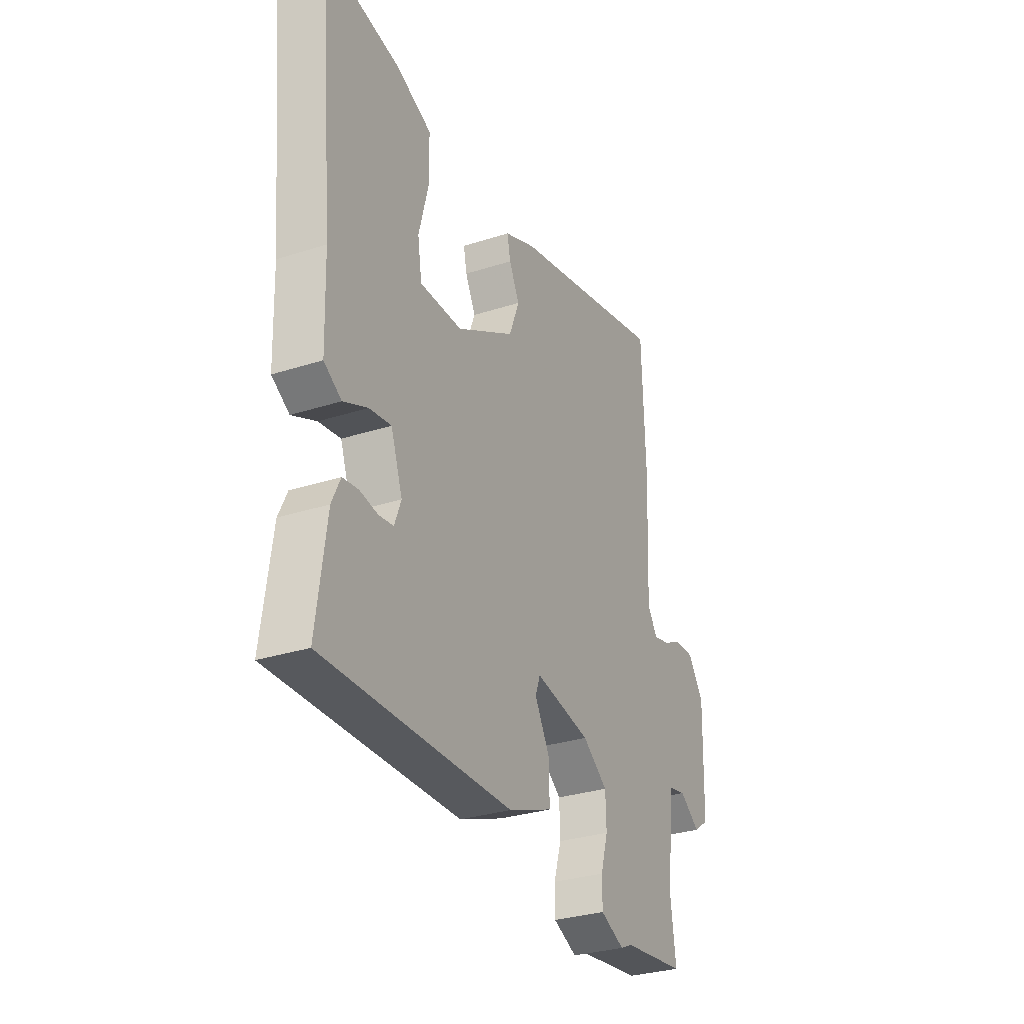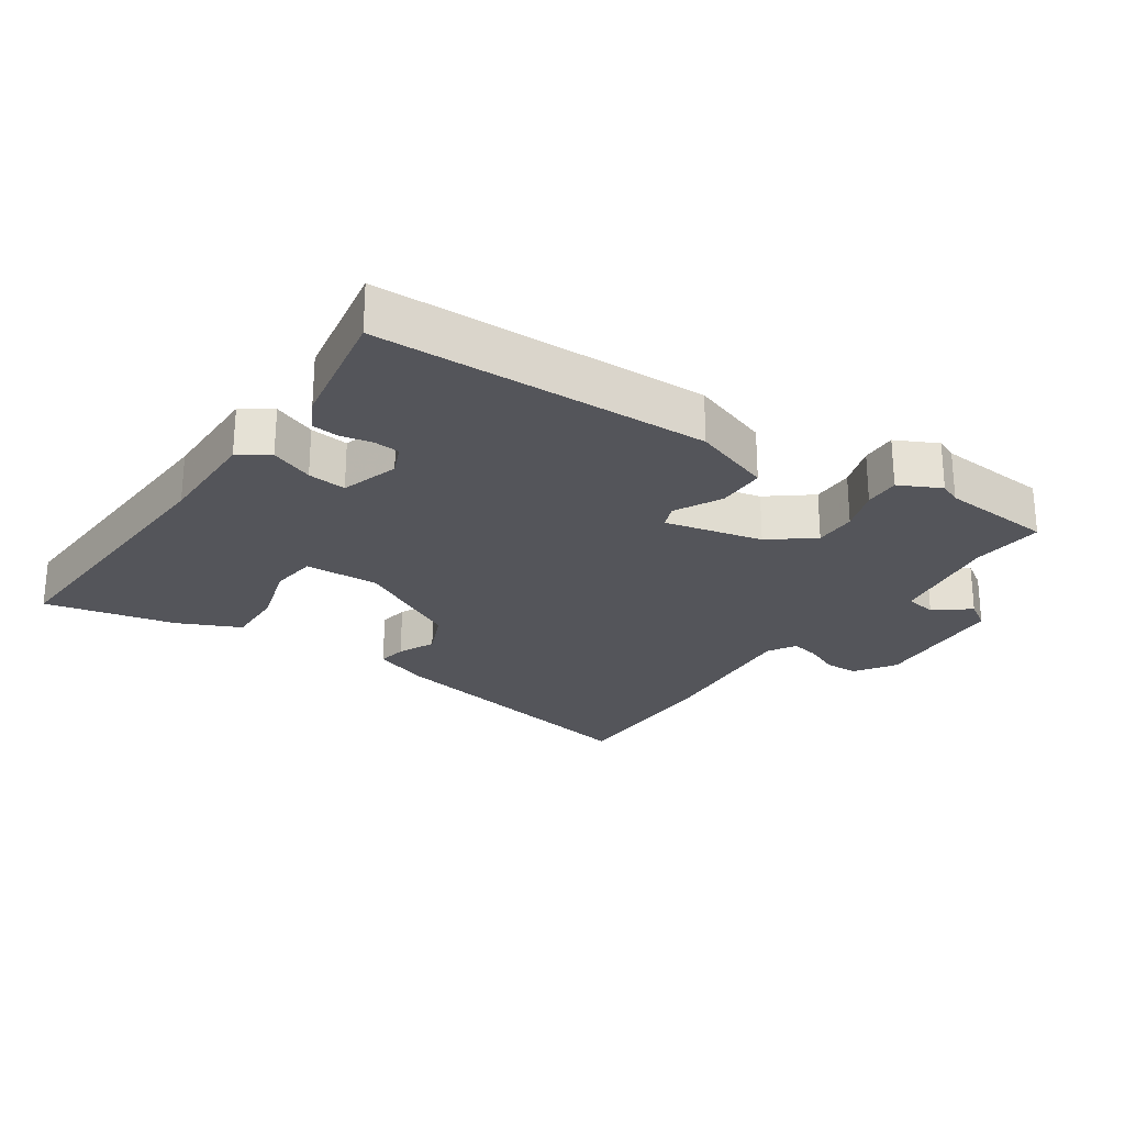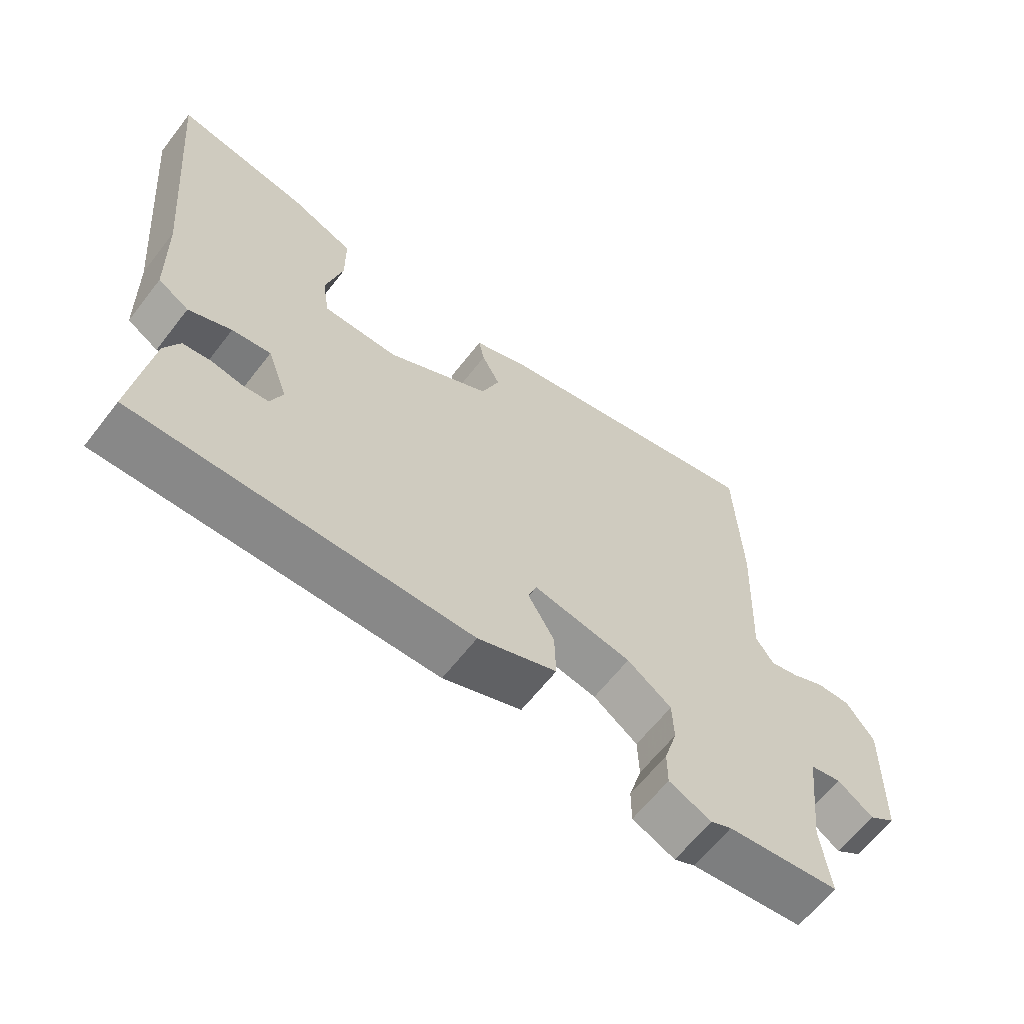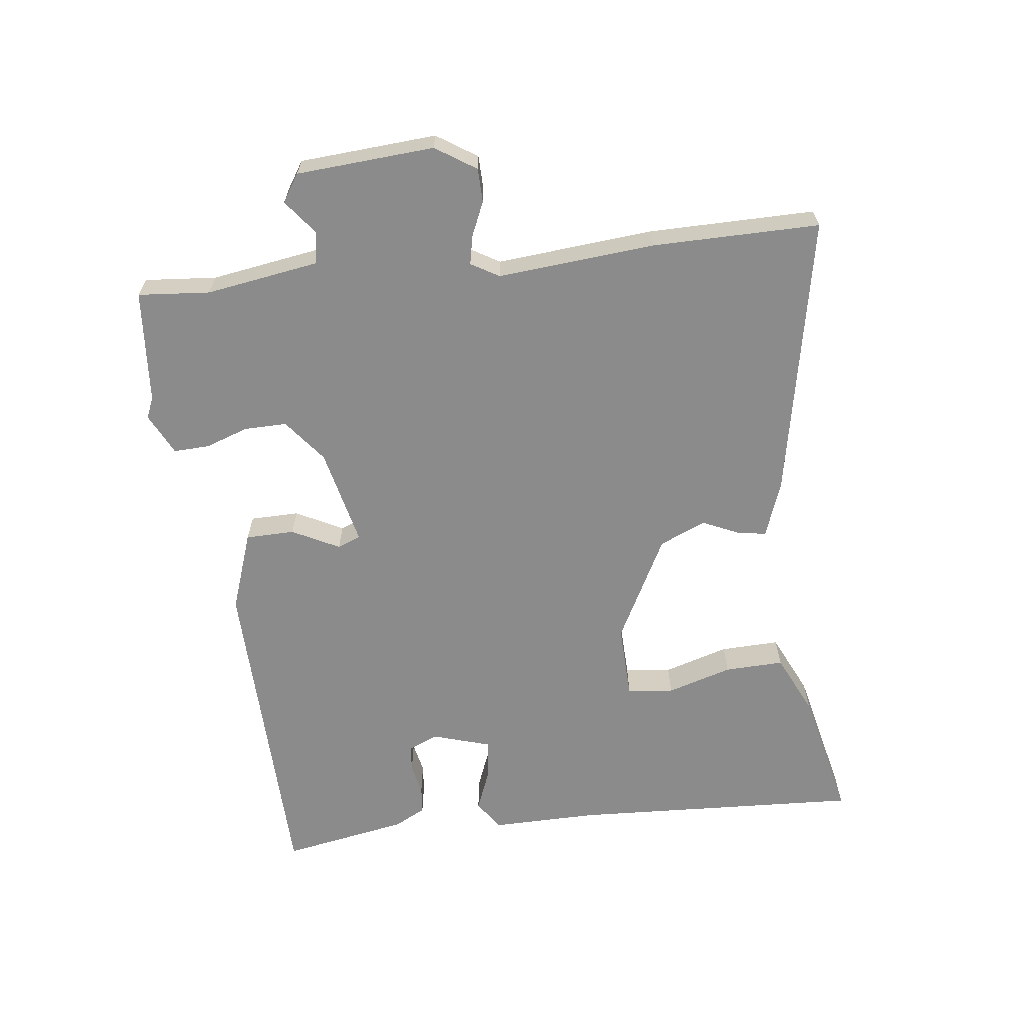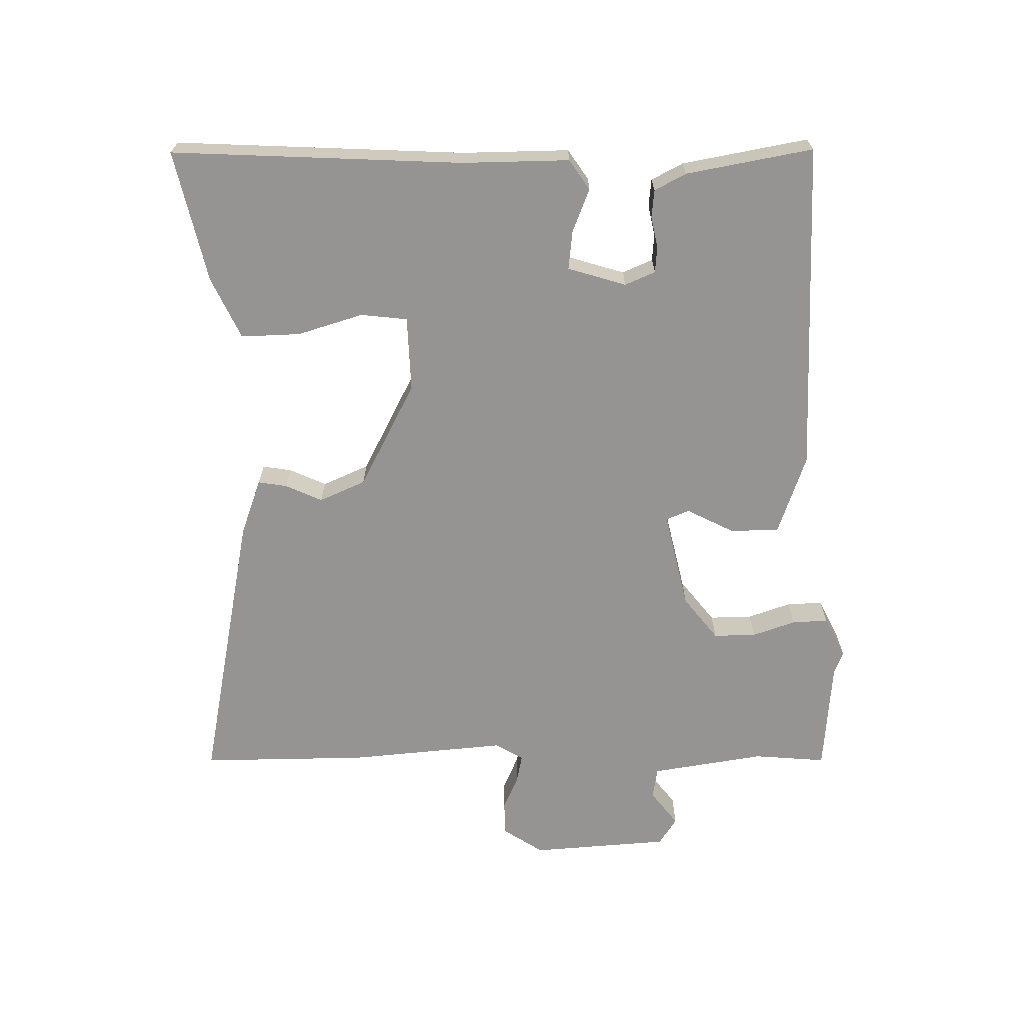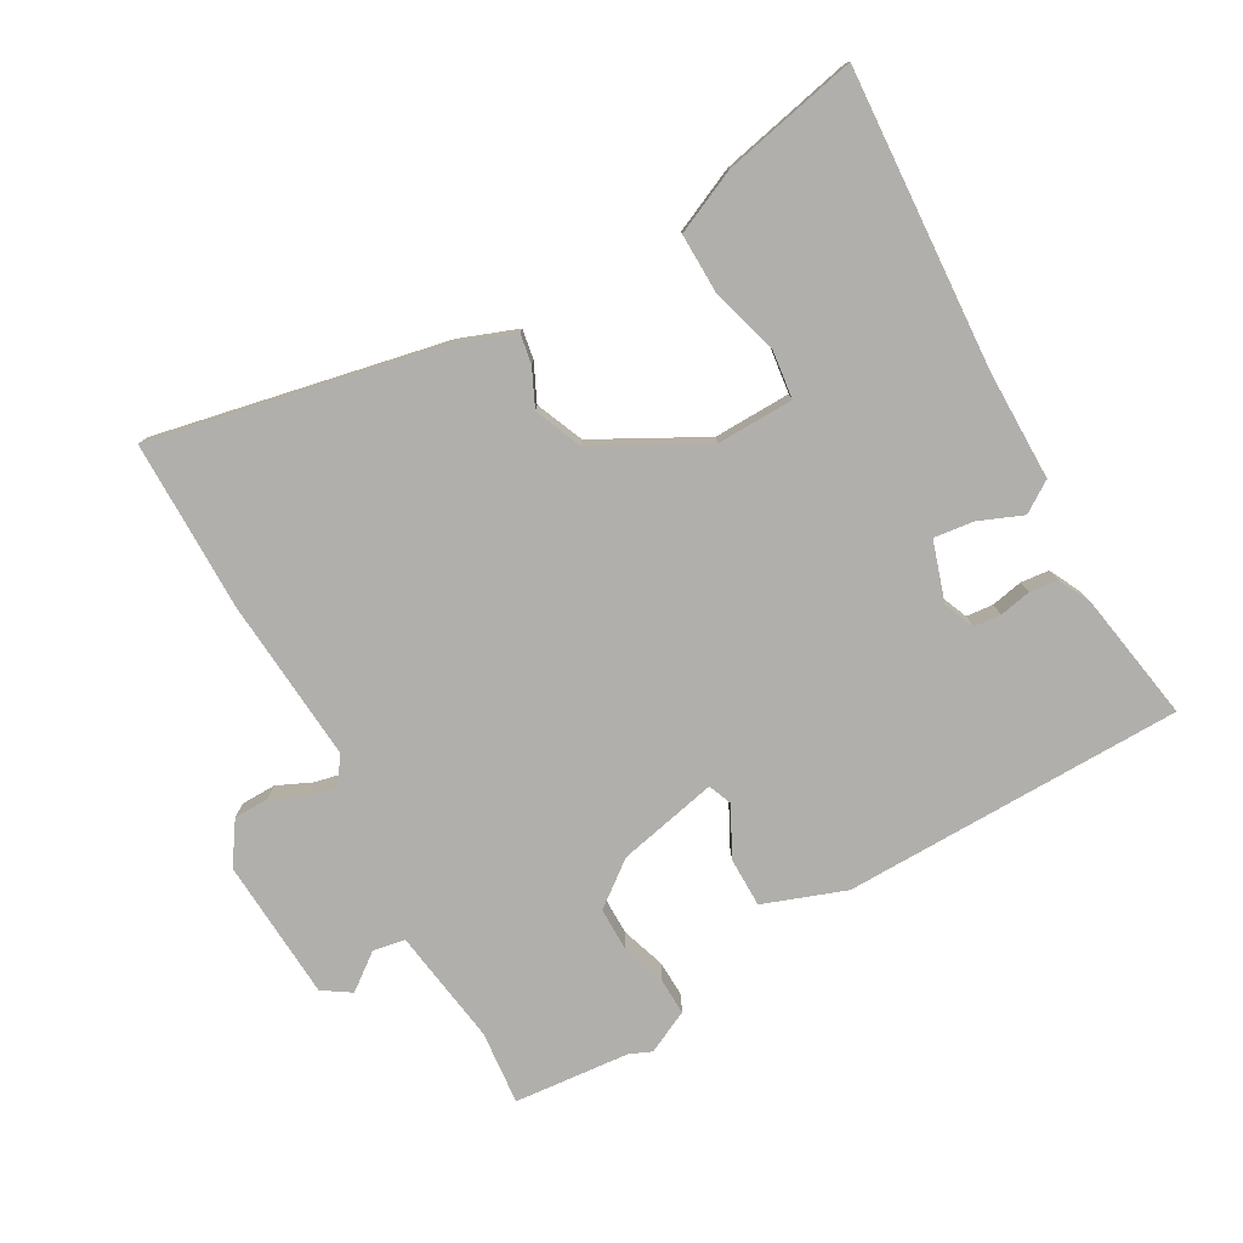
<metadata>
{"format":"obj","ext":"obj","renderer":"f3d","projection":"perspective","resolution":1024,"background":"white","views":[{"elev":-30.5,"azim":115.0,"up":"+Z"},{"elev":-24.9,"azim":148.1,"up":"+Y"},{"elev":-63.2,"azim":142.2,"up":"+Z"},{"elev":-64.0,"azim":-80.7,"up":"+Y"},{"elev":-67.1,"azim":93.2,"up":"+Y"},{"elev":-78.1,"azim":31.1,"up":"+Y"}]}
</metadata>
<code>
v -0.507 0.07 0.311
v -0.498 0.07 0.567
v -0.068 0.07 0.464
v 0.017 0.07 0.429
v 0.008 0.07 0.385
v -0.02 0.07 0.33
v 0.008 0.07 0.258
v 0.166 0.07 0.167
v 0.281 0.07 0.166
v 0.292 0.07 0.237
v 0.266 0.07 0.338
v 0.267 0.07 0.429
v 0.363 0.07 0.469
v 0.566 0.07 0.506
v 0.525 0.07 0.062
v 0.52 0.07 -0.102
v 0.473 0.07 -0.131
v 0.408 0.07 -0.102
v 0.349 0.07 -0.093
v 0.318 0.07 -0.181
v 0.336 0.07 -0.228
v 0.376 0.07 -0.233
v 0.424 0.07 -0.225
v 0.466 0.07 -0.231
v 0.489 0.07 -0.28
v 0.516 0.07 -0.475
v 0.006 0.07 -0.466
v -0.115 0.07 -0.418
v -0.113 0.07 -0.343
v -0.073 0.07 -0.272
v -0.086 0.07 -0.236
v -0.237 0.07 -0.264
v -0.305 0.07 -0.313
v -0.307 0.07 -0.378
v -0.287 0.07 -0.445
v -0.287 0.07 -0.5
v -0.352 0.07 -0.529
v -0.384 0.07 -0.514
v -0.557 0.07 -0.493
v -0.543 0.07 -0.383
v -0.563 0.07 -0.208
v -0.611 0.07 -0.198
v -0.666 0.07 -0.237
v -0.707 0.07 -0.208
v -0.713 0.07 0.004
v -0.67 0.07 0.064
v -0.618 0.07 0.063
v -0.567 0.07 0.038
v -0.523 0.07 0.027
v -0.496 0.07 0.069
v -0.507 0 0.311
v -0.498 0 0.567
v -0.068 0 0.464
v 0.017 0 0.429
v 0.008 0 0.385
v -0.02 0 0.33
v 0.008 0 0.258
v 0.166 0 0.167
v 0.281 0 0.166
v 0.292 0 0.237
v 0.266 0 0.338
v 0.267 0 0.429
v 0.363 0 0.469
v 0.566 0 0.506
v 0.525 0 0.062
v 0.52 0 -0.102
v 0.473 0 -0.131
v 0.408 0 -0.102
v 0.349 0 -0.093
v 0.318 0 -0.181
v 0.336 0 -0.228
v 0.376 0 -0.233
v 0.424 0 -0.225
v 0.466 0 -0.231
v 0.489 0 -0.28
v 0.516 0 -0.475
v 0.006 0 -0.466
v -0.115 0 -0.418
v -0.113 0 -0.343
v -0.073 0 -0.272
v -0.086 0 -0.236
v -0.237 0 -0.264
v -0.305 0 -0.313
v -0.307 0 -0.378
v -0.287 0 -0.445
v -0.287 0 -0.5
v -0.352 0 -0.529
v -0.384 0 -0.514
v -0.557 0 -0.493
v -0.543 0 -0.383
v -0.563 0 -0.208
v -0.611 0 -0.198
v -0.666 0 -0.237
v -0.707 0 -0.208
v -0.713 0 0.004
v -0.67 0 0.064
v -0.618 0 0.063
v -0.567 0 0.038
v -0.523 0 0.027
v -0.496 0 0.069
f 45 46 47 48
f 45 48 49
f 42 43 44 45
f 41 42 45 49
f 40 41 49 50
f 38 39 40
f 37 38 40 50
f 34 35 36 37
f 33 34 37 50
f 27 28 29 30
f 27 30 31
f 26 27 31
f 25 26 31
f 22 23 24 25
f 21 22 25 31
f 20 21 31
f 19 20 31
f 15 16 17 18
f 15 18 19
f 10 11 12 13
f 9 10 13 14
f 3 4 5 6
f 1 2 3 6
f 1 6 7
f 32 33 50 1
f 9 14 15 19
f 8 9 19 31
f 8 31 32
f 1 7 8 32
f 98 97 96 95
f 99 98 95
f 95 94 93 92
f 99 95 92 91
f 100 99 91 90
f 90 89 88
f 100 90 88 87
f 87 86 85 84
f 100 87 84 83
f 80 79 78 77
f 81 80 77
f 81 77 76
f 81 76 75
f 75 74 73 72
f 81 75 72 71
f 81 71 70
f 81 70 69
f 68 67 66 65
f 69 68 65
f 63 62 61 60
f 64 63 60 59
f 56 55 54 53
f 56 53 52 51
f 57 56 51
f 51 100 83 82
f 69 65 64 59
f 81 69 59 58
f 82 81 58
f 82 58 57 51
f 1 51 52 2
f 2 52 53 3
f 3 53 54 4
f 4 54 55 5
f 5 55 56 6
f 6 56 57 7
f 7 57 58 8
f 8 58 59 9
f 9 59 60 10
f 10 60 61 11
f 11 61 62 12
f 12 62 63 13
f 13 63 64 14
f 14 64 65 15
f 15 65 66 16
f 16 66 67 17
f 17 67 68 18
f 18 68 69 19
f 19 69 70 20
f 20 70 71 21
f 21 71 72 22
f 22 72 73 23
f 23 73 74 24
f 24 74 75 25
f 25 75 76 26
f 26 76 77 27
f 27 77 78 28
f 28 78 79 29
f 29 79 80 30
f 30 80 81 31
f 31 81 82 32
f 32 82 83 33
f 33 83 84 34
f 34 84 85 35
f 35 85 86 36
f 36 86 87 37
f 37 87 88 38
f 38 88 89 39
f 39 89 90 40
f 40 90 91 41
f 41 91 92 42
f 42 92 93 43
f 43 93 94 44
f 44 94 95 45
f 45 95 96 46
f 46 96 97 47
f 47 97 98 48
f 48 98 99 49
f 49 99 100 50
f 50 100 51 1

</code>
